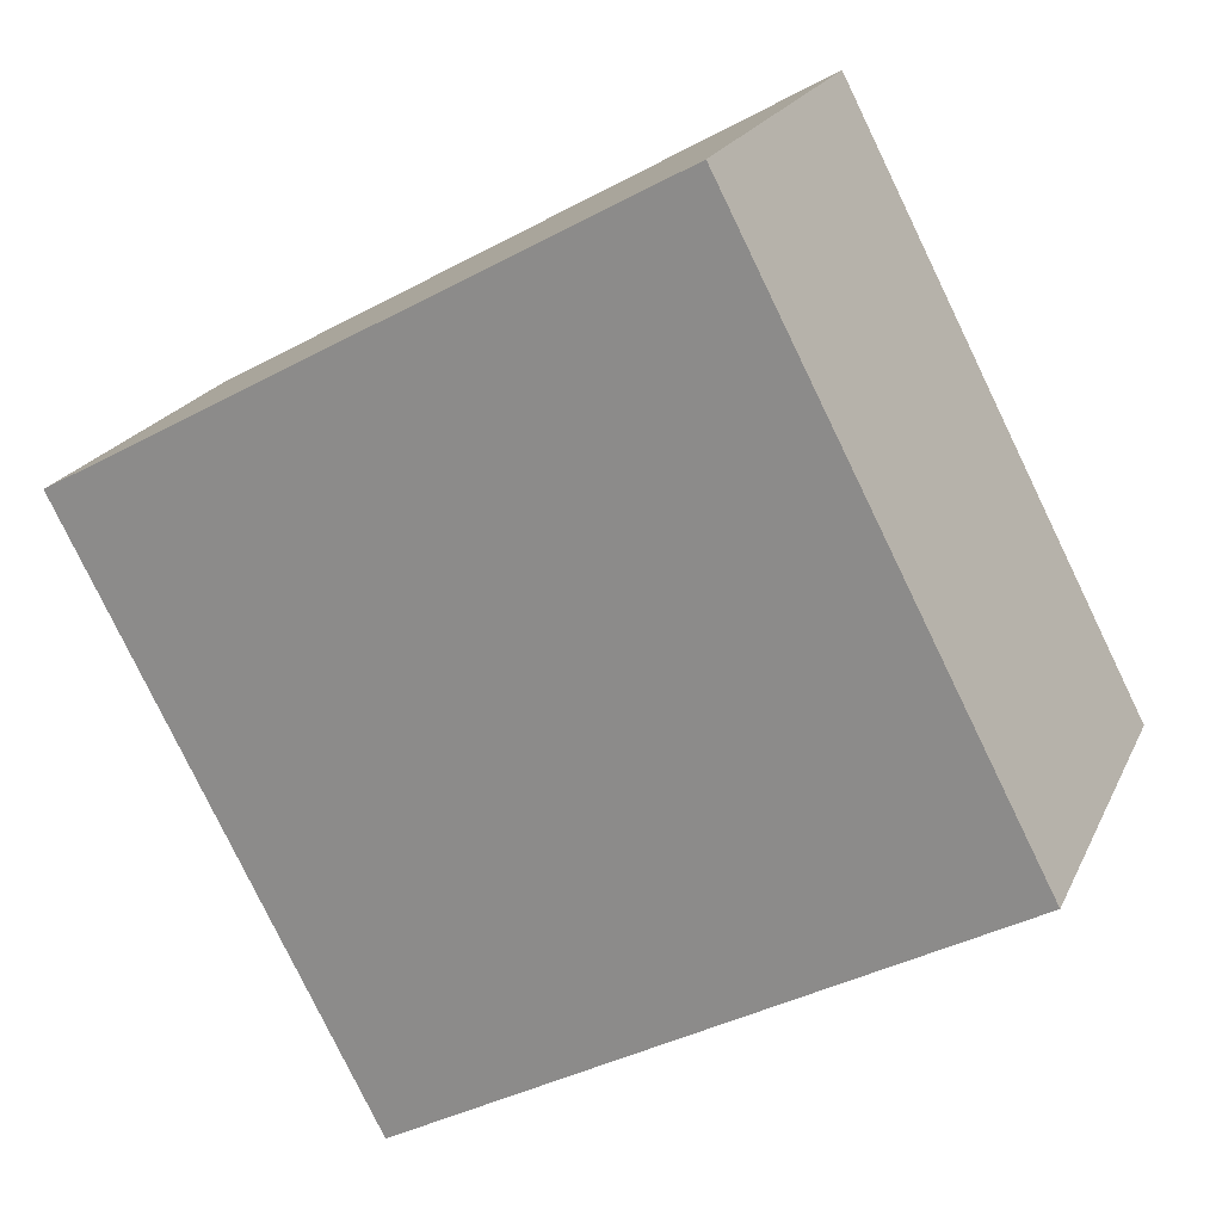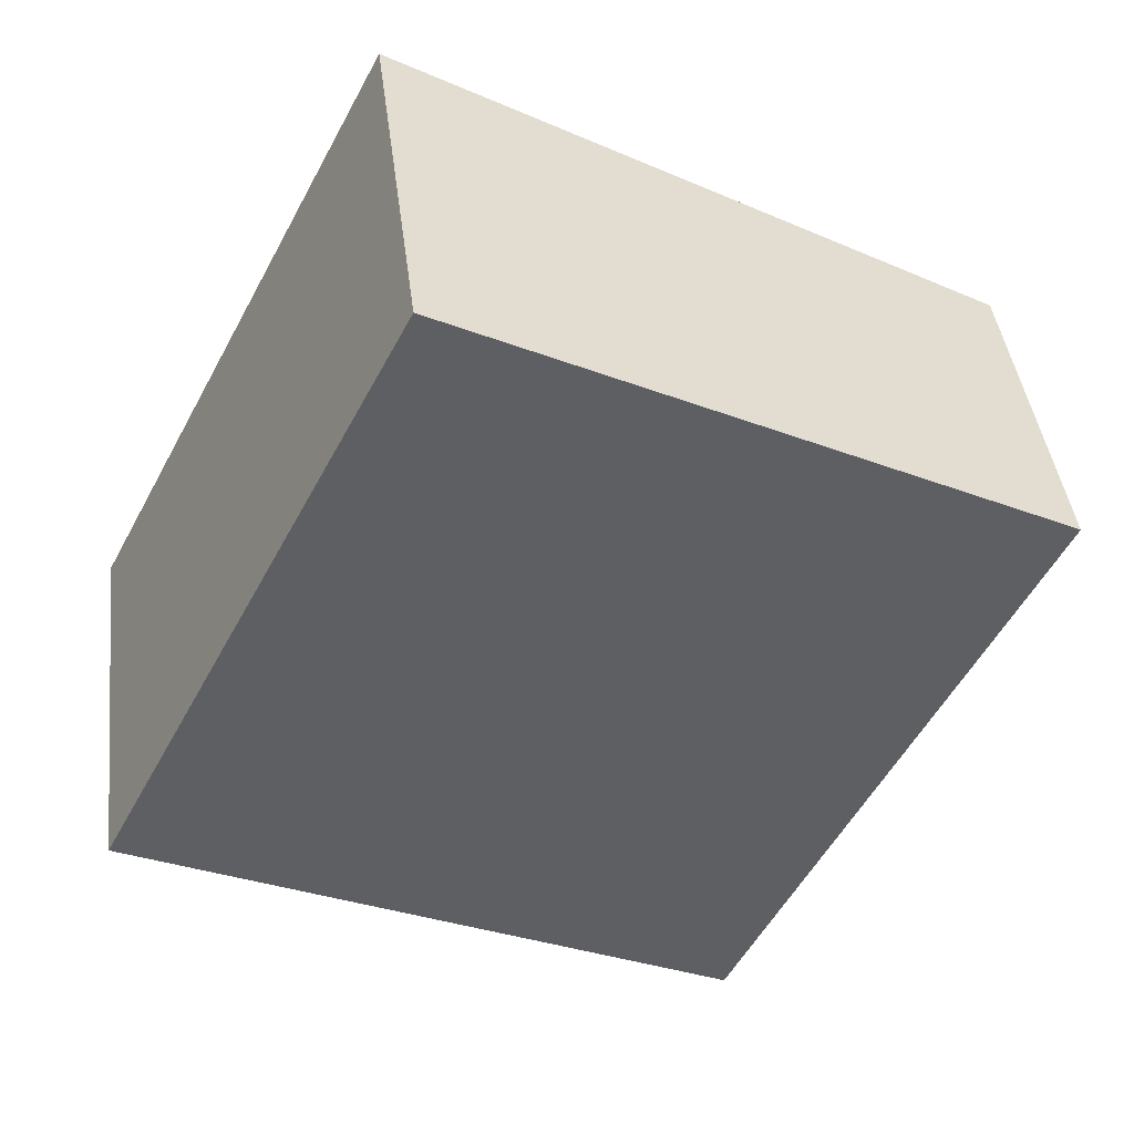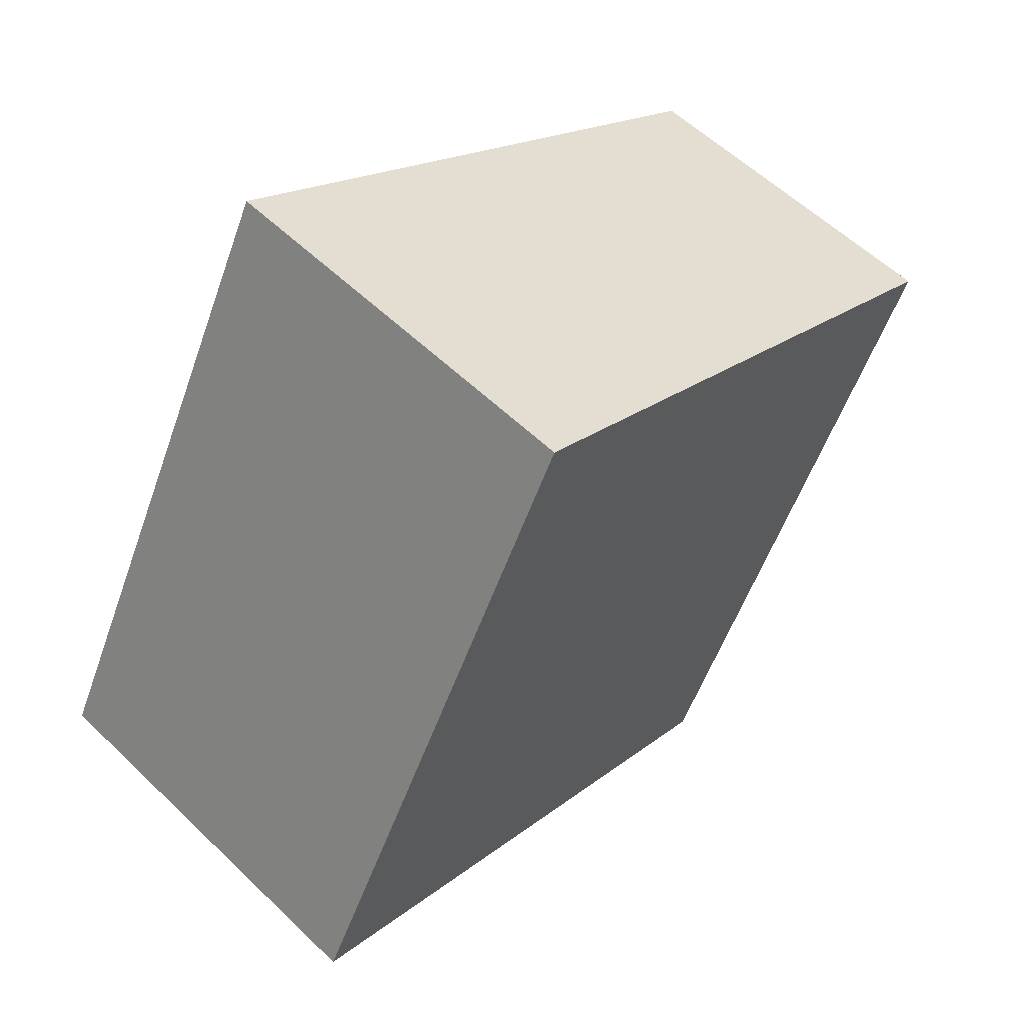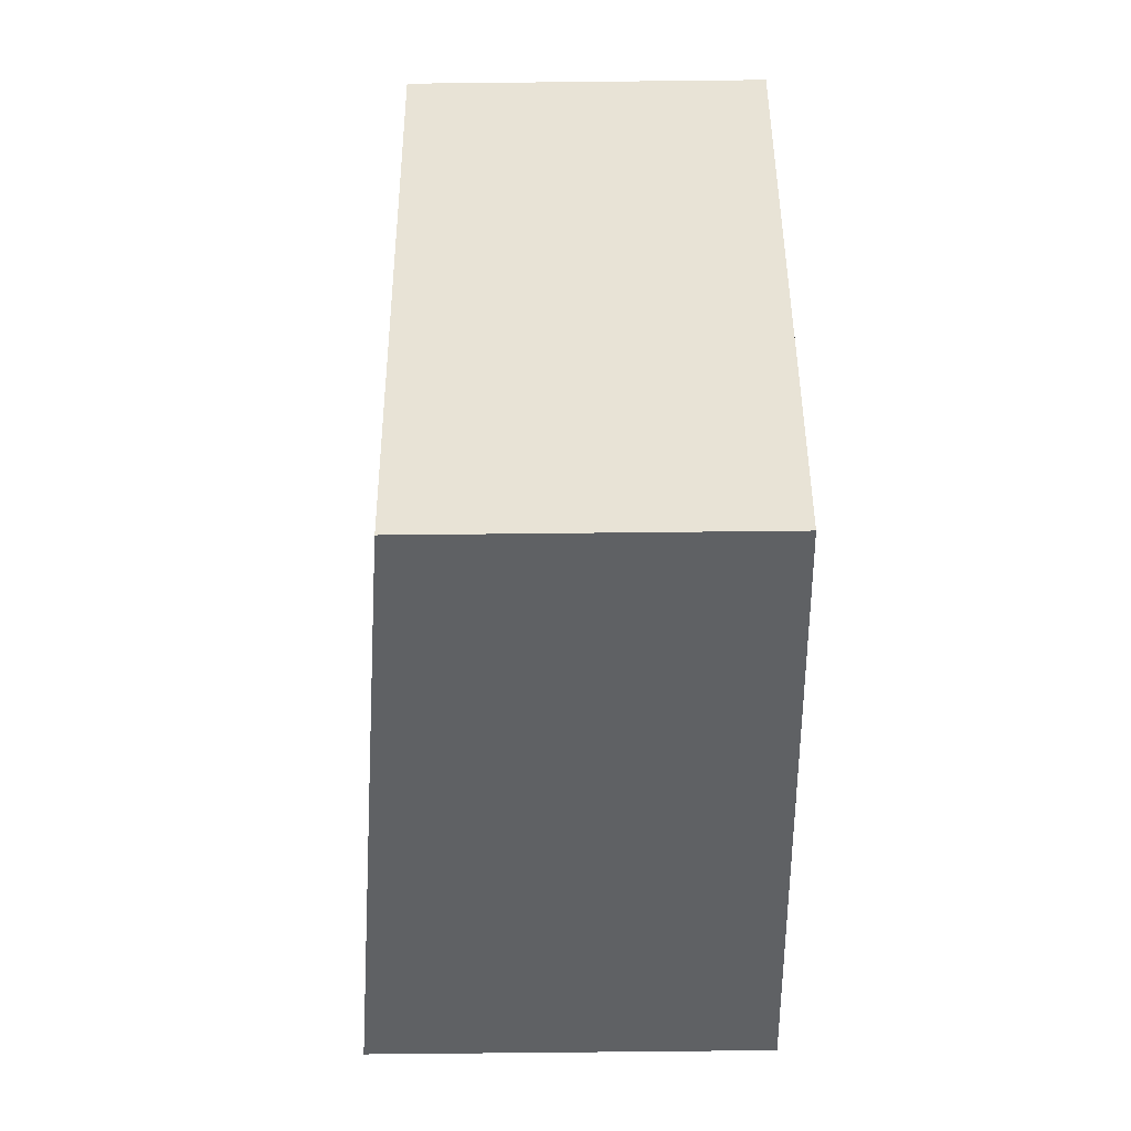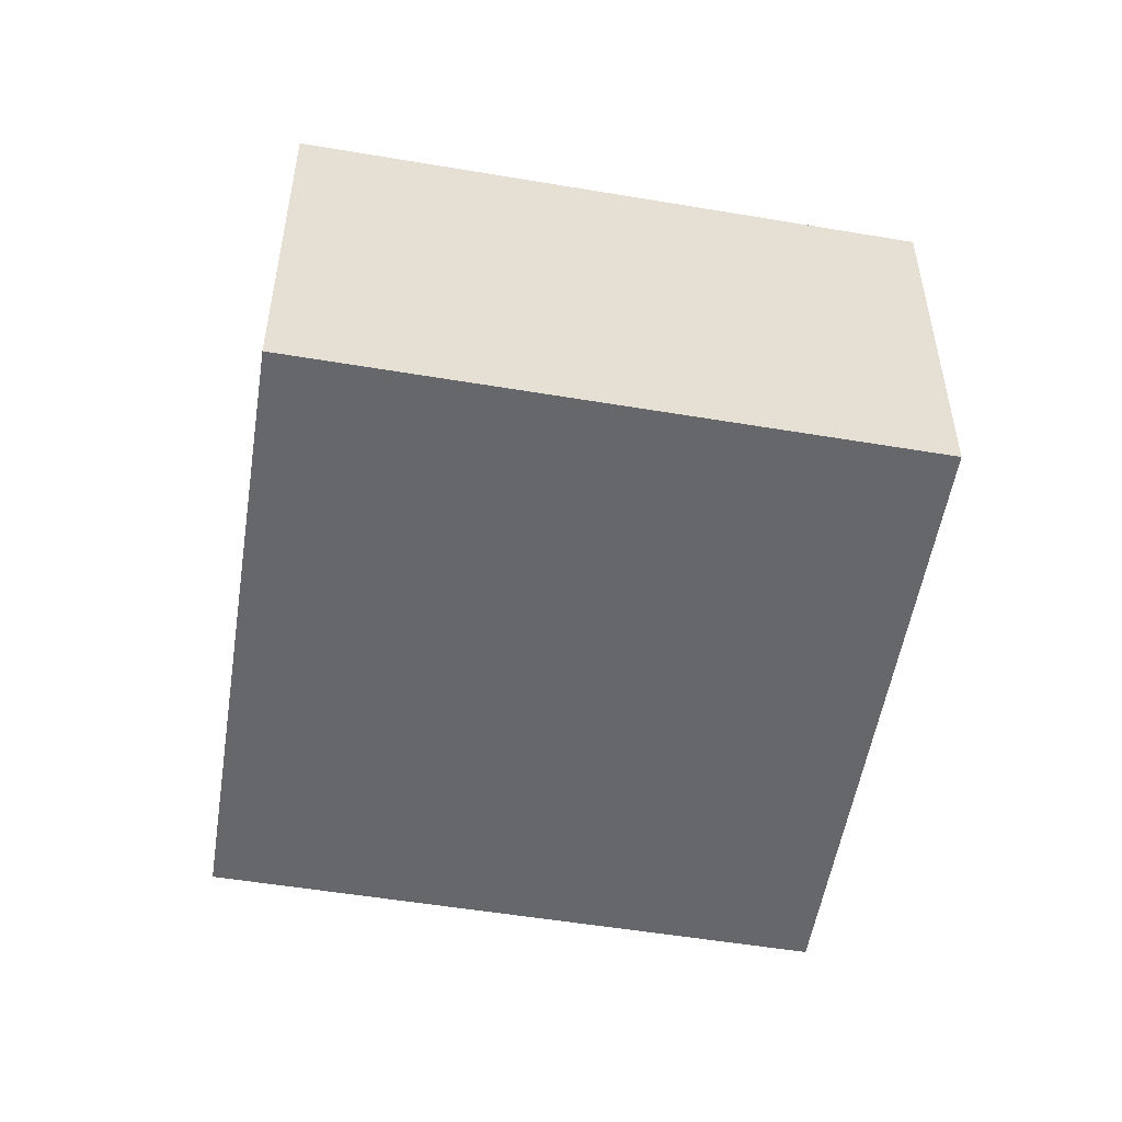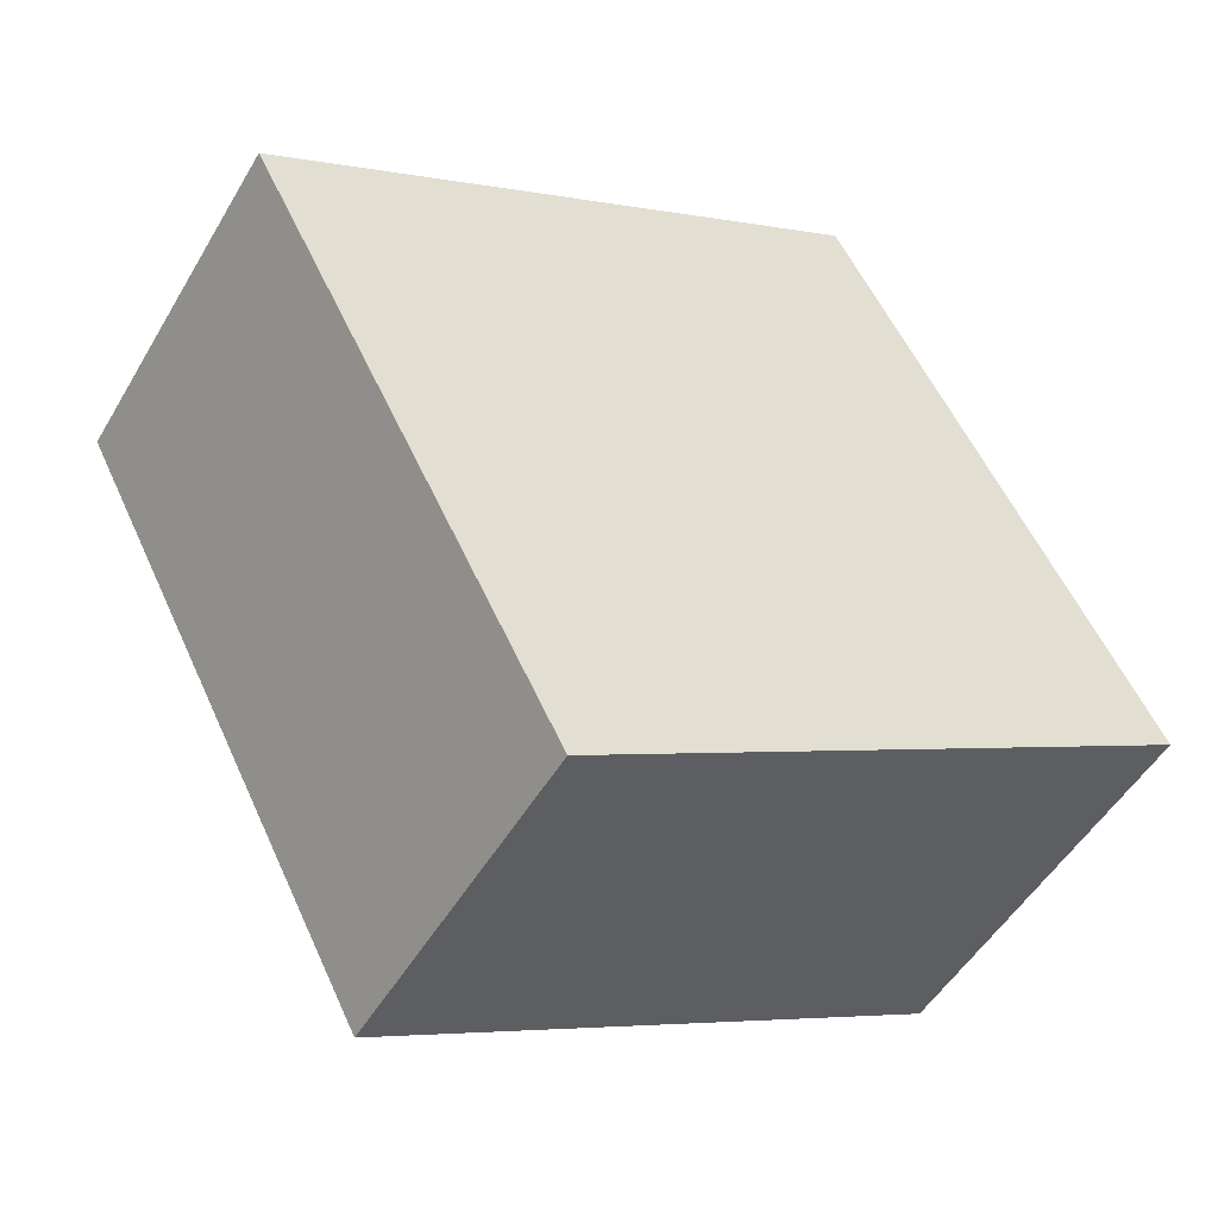
<metadata>
{"format":"obj","ext":"obj","renderer":"f3d","projection":"perspective","resolution":1024,"background":"white","views":[{"elev":20.8,"azim":19.3,"up":"+Z"},{"elev":41.4,"azim":173.1,"up":"+Z"},{"elev":56.3,"azim":135.2,"up":"+Z"},{"elev":-75.3,"azim":-89.4,"up":"+Z"},{"elev":-52.2,"azim":52.2,"up":"+Y"},{"elev":-50.1,"azim":-29.4,"up":"+Z"}]}
</metadata>
<code>
v  5.114e-05 2.39 -7.557e-05
v  6.201 2.735 -1.753
v  2.094 2.39 -4.024
v  4.107 2.735 2.272
v  6.2 1.073e-16 -1.753
v  4.107 -1.391e-16 2.272
v  0 0 0
v  2.094 2.464e-16 -4.024
g defaultobject
f 1 2 3
f 2 1 4
f 5 4 6
f 4 5 2
f 6 1 7
f 1 6 4
f 1 8 7
f 8 1 3
f 3 5 8
f 5 3 2
f 7 5 6
f 5 7 8

</code>
